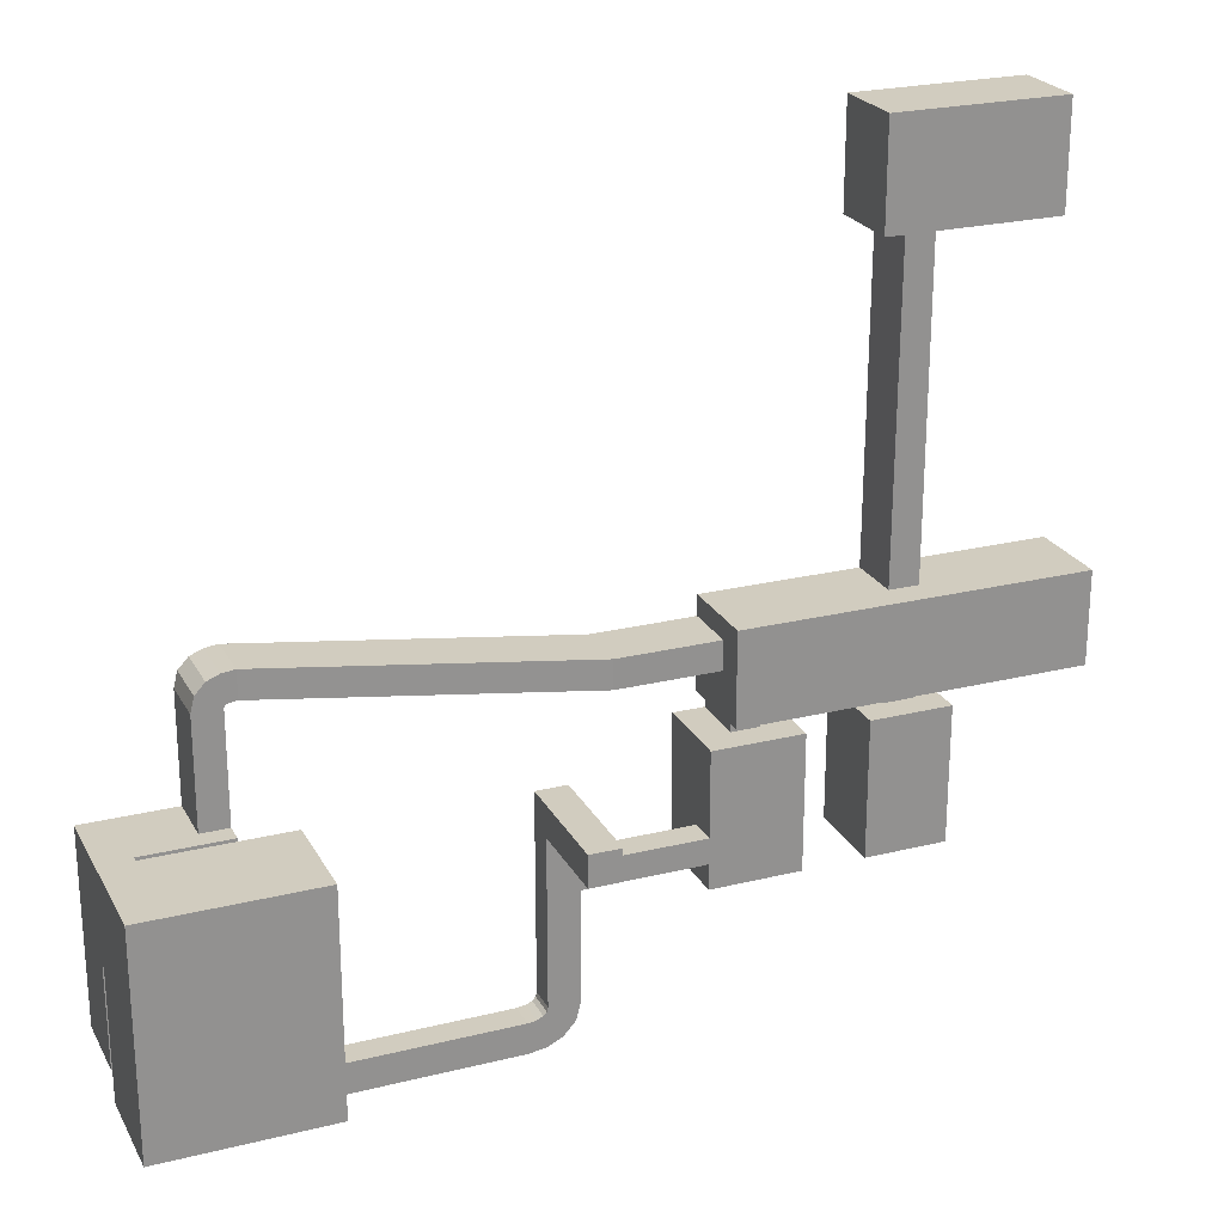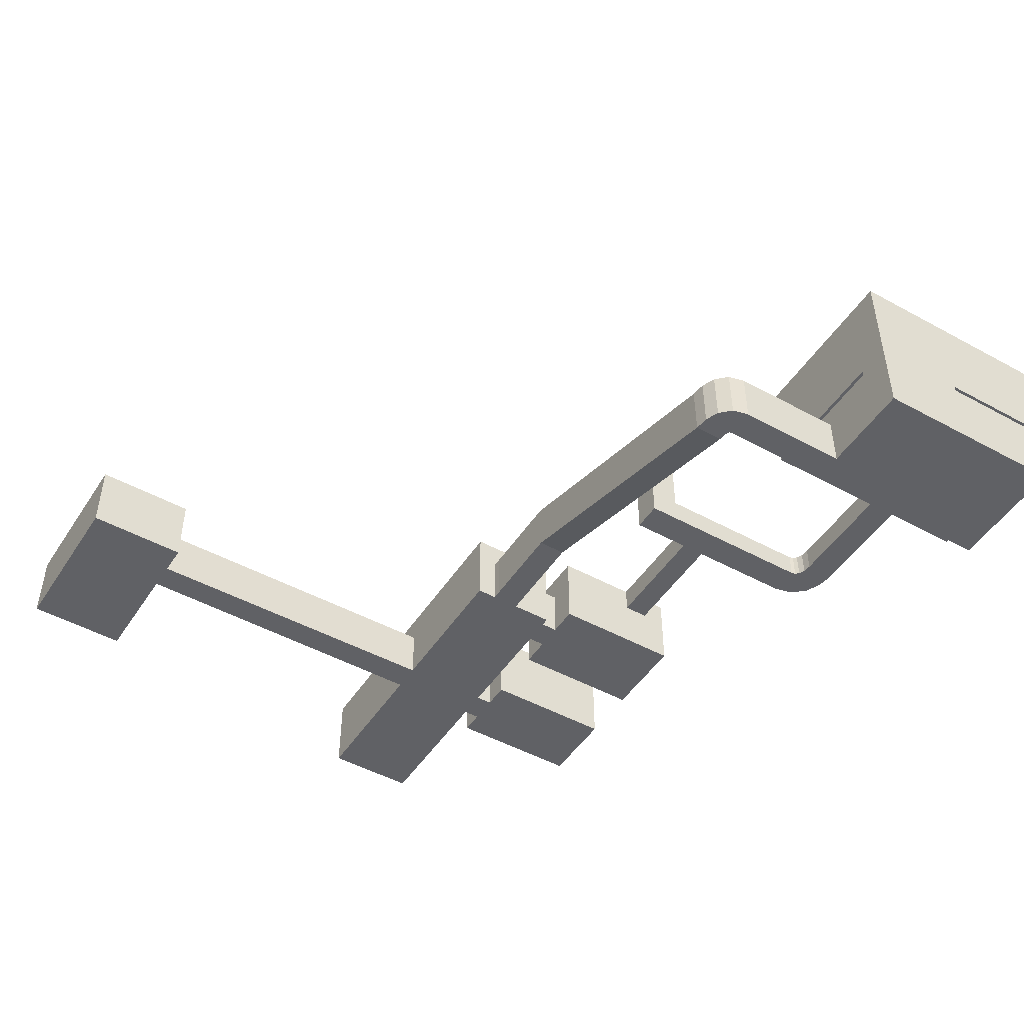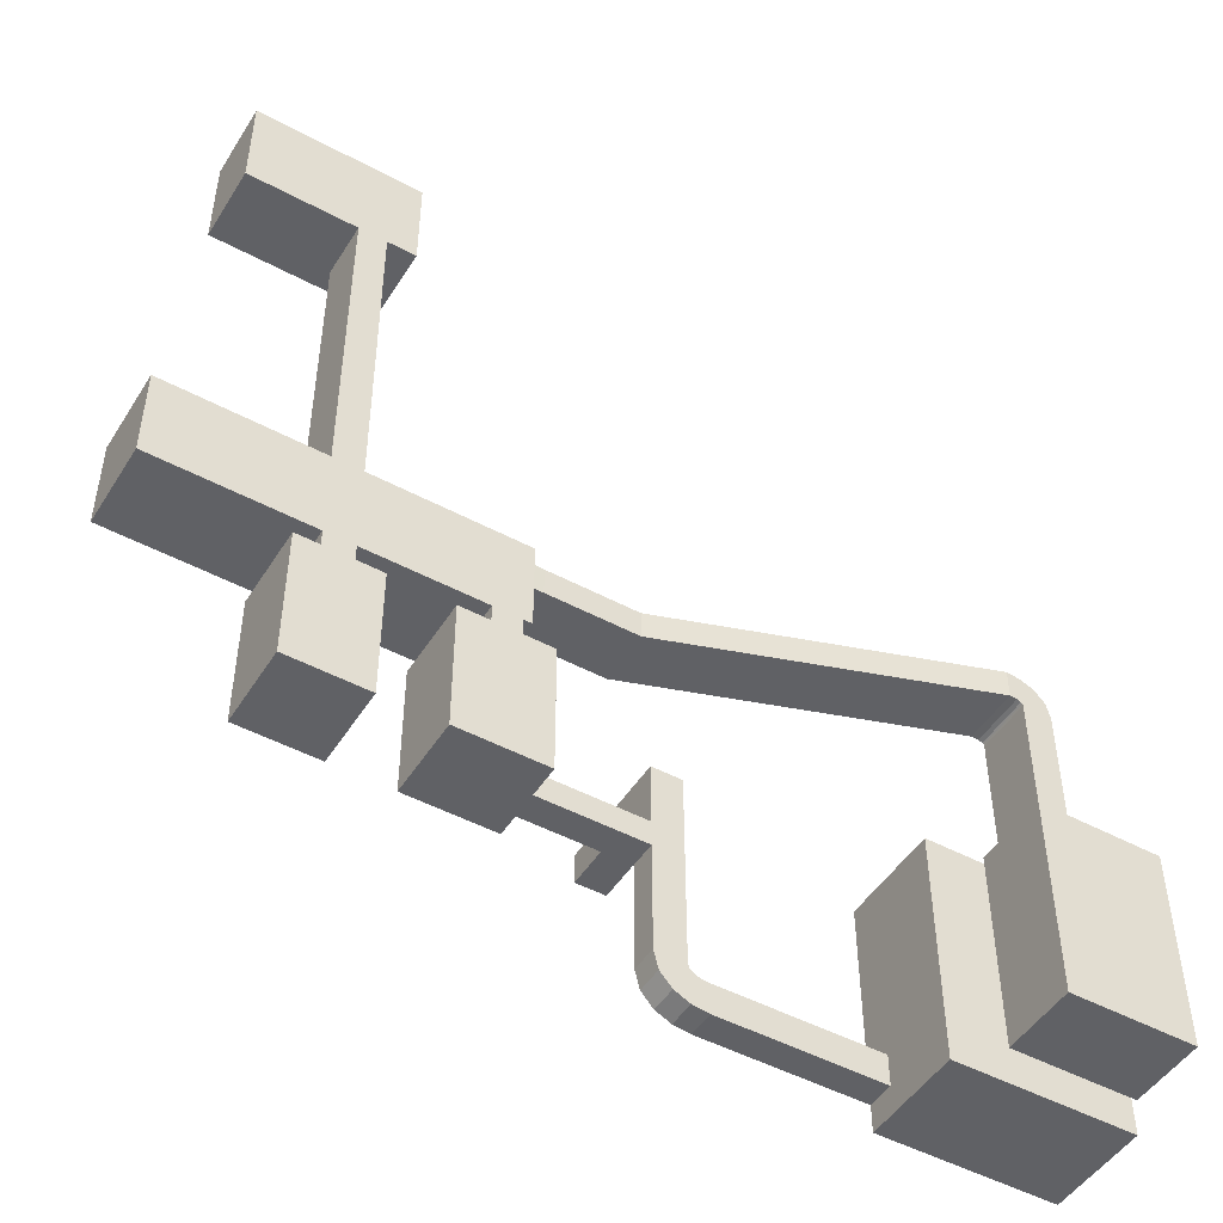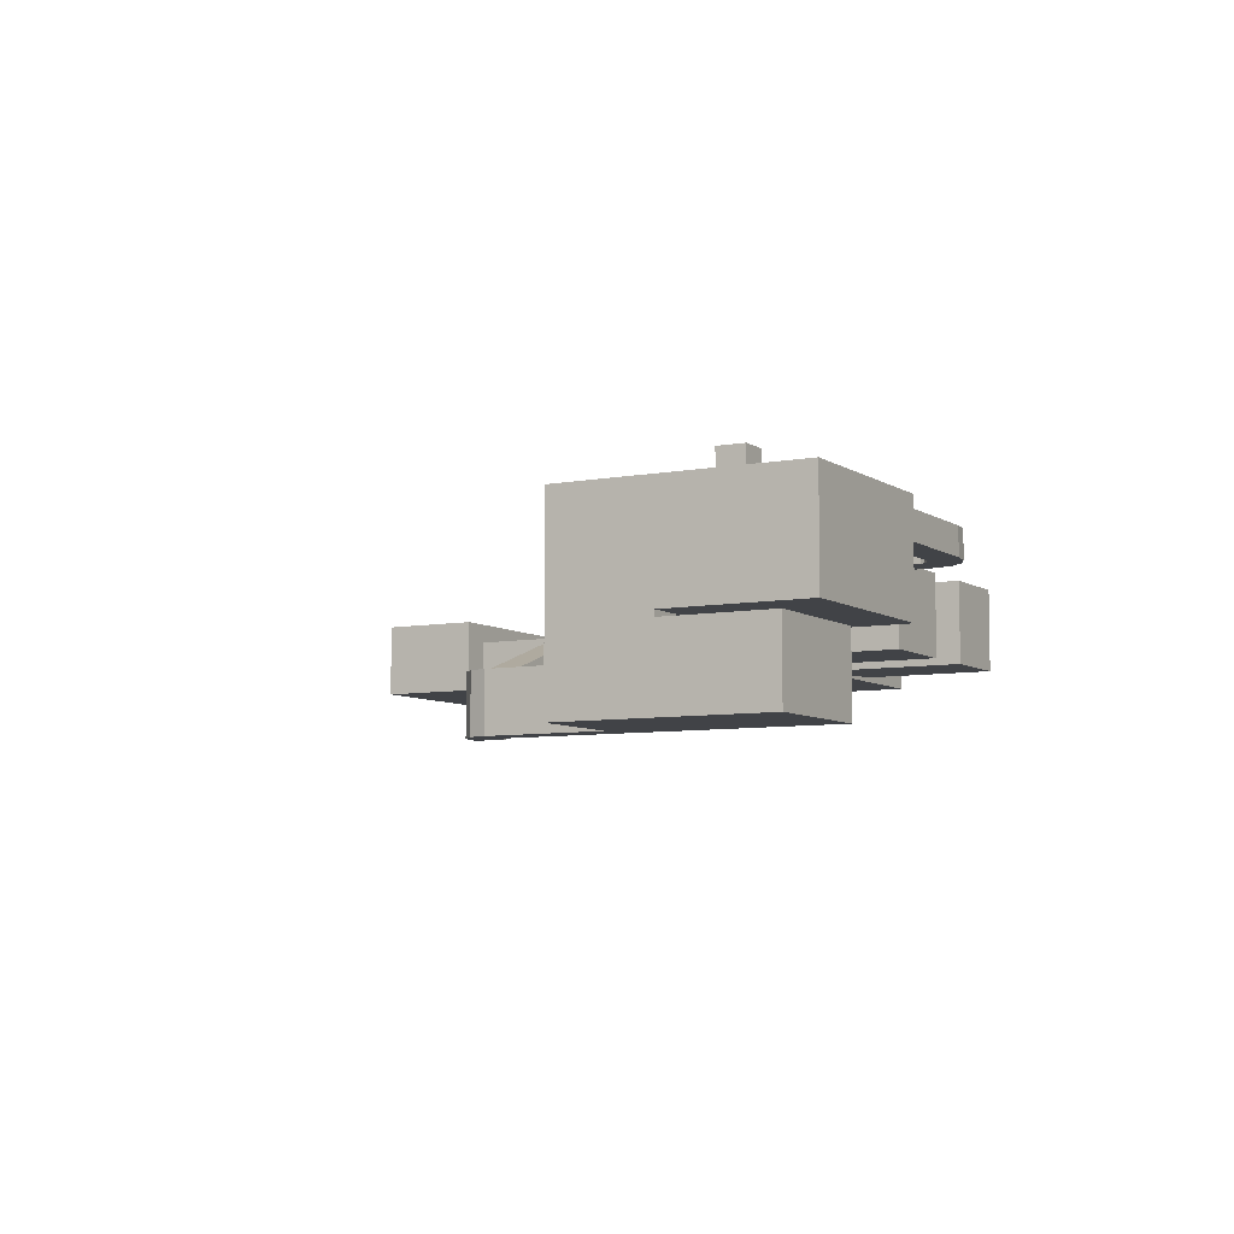
<metadata>
{"format":"obj","ext":"obj","renderer":"f3d","projection":"perspective","resolution":1024,"background":"white","views":[{"elev":23.8,"azim":157.6,"up":"+Z"},{"elev":-48.1,"azim":58.4,"up":"+Y"},{"elev":-48.6,"azim":-30.9,"up":"+Z"},{"elev":-7.0,"azim":119.2,"up":"+Y"}]}
</metadata>
<code>
o Room_Cube
v 10.56 4.943 -4.483
v 10.56 -0.000685 -4.483
v 10.56 4.943 0.9596
v 10.56 -0.000685 0.9596
v -9.751 4.943 -4.483
v -9.751 -0.000685 -4.483
v -9.751 4.943 0.9596
v -9.751 -0.000685 0.9596
v 10.04 -0.000684 -4.483
v 8.363 -0.000684 -4.483
v 10.04 4.943 0.9596
v 8.363 4.943 0.9596
v 8.363 -0.000684 0.9596
v 10.04 -0.000684 0.9596
v 8.363 4.943 -4.483
v 10.04 4.943 -4.483
v 1.281 -0.000684 -4.483
v -0.4828 -0.000684 -4.483
v 1.281 4.943 0.9596
v -0.4828 4.943 0.9596
v -0.4828 -0.000684 0.9596
v 1.281 -0.000684 0.9596
v -0.4828 4.943 -4.483
v 1.281 4.943 -4.483
v 10.56 3.244 -4.483
v -9.751 3.244 0.9596
v 10.56 3.244 0.9596
v -9.751 3.244 -4.483
v 8.363 3.244 -4.483
v 10.04 3.244 -4.483
v 10.04 3.244 0.9596
v 8.363 3.244 0.9596
v -0.4828 3.244 -4.483
v 1.281 3.244 -4.483
v 1.281 3.244 0.9596
v -0.4828 3.244 0.9596
v -0.4829 -0.000684 20.12
v 1.193 -0.000684 20.12
v 1.193 3.244 20.12
v -0.4829 3.244 20.12
v -7.012 4.413 20.12
v 1.193 4.413 20.12
v -0.4829 4.413 20.12
v -7.012 3.244 20.12
v -7.012 -0.000684 20.12
v 2.941 4.413 20.12
v 2.941 3.244 20.12
v 2.941 -0.000684 20.12
v -0.4829 -0.000684 26.16
v 1.193 -0.000684 26.16
v -0.4829 3.244 26.16
v -7.012 4.413 26.16
v 1.193 4.413 26.16
v -0.4829 4.413 26.16
v -7.012 3.244 26.16
v -7.012 -0.000684 26.16
v 2.941 4.413 26.16
v 2.941 3.244 26.16
v 2.941 -0.000684 26.16
v 1.193 3.244 26.16
v 1.281 -0.000684 -5.459
v -0.4828 -0.000684 -5.459
v -0.4828 3.244 -5.459
v 1.281 3.244 -5.459
v 10.04 -0.000684 -5.503
v 8.363 -0.000684 -5.503
v 8.363 3.244 -5.503
v 10.04 3.244 -5.503
v -0.4828 4.86 -5.459
v 1.281 4.86 -5.459
v 8.363 4.86 -5.503
v 10.04 4.86 -5.503
v 2.885 -0.000684 -5.459
v 2.885 3.244 -5.459
v 2.885 4.86 -5.459
v -1.905 -0.000684 -5.459
v -1.905 3.244 -5.459
v -1.905 4.86 -5.459
v 1.281 -0.000684 -13.47
v -0.4828 -0.000684 -13.47
v -0.4828 4.86 -13.47
v 1.281 4.86 -13.47
v 2.885 -0.000684 -13.47
v 2.885 3.244 -13.47
v 2.885 4.86 -13.47
v -1.905 -0.000684 -13.47
v -1.905 3.244 -13.47
v -1.905 4.86 -13.47
v 1.281 3.244 -13.47
v -0.4828 3.244 -13.47
v 11.88 -0.000684 -5.503
v 11.88 3.244 -5.503
v 11.88 4.86 -5.503
v 6.539 -0.000684 -5.503
v 6.539 3.244 -5.503
v 6.539 4.86 -5.503
v 10.04 -0.000684 -13.47
v 8.363 -0.000684 -13.47
v 8.363 4.86 -13.47
v 10.04 4.86 -13.47
v 11.88 -0.000684 -13.47
v 11.88 3.244 -13.47
v 11.88 4.86 -13.47
v 6.539 -0.000684 -13.47
v 6.539 3.244 -13.47
v 6.539 4.86 -13.47
v 10.04 3.244 -13.47
v 8.363 3.244 -13.47
v 11.88 3.244 -10.46
v 11.88 3.244 -11.97
v 11.88 -0.000684 -11.97
v 11.88 -0.000684 -10.46
v 10.04 -0.000684 -10.46
v 10.04 -0.000684 -11.97
v 8.363 -0.000684 -11.97
v 8.363 -0.000684 -10.46
v 11.88 4.86 -10.46
v 11.88 4.86 -11.97
v 6.539 4.86 -10.46
v 6.539 4.86 -11.97
v 8.363 4.86 -11.97
v 8.363 4.86 -10.46
v 6.539 -0.000684 -10.46
v 6.539 -0.000684 -11.97
v 6.539 3.244 -11.97
v 6.539 3.244 -10.46
v 10.04 4.86 -10.46
v 10.04 4.86 -11.97
v 20.8 3.244 -10.46
v 20.8 3.244 -11.97
v 20.8 4.86 -10.46
v 20.8 4.86 -11.97
v 18.96 3.244 -11.97
v 18.96 4.86 -11.97
v 18.96 4.86 -10.46
v 18.96 3.244 -10.46
v 20.8 4.86 -6.763
v 20.8 3.244 -6.763
v 18.96 3.244 -6.763
v 18.96 4.86 -6.763
v 20.8 4.86 -8.61
v 18.96 4.86 -8.61
v 20.8 3.244 -8.61
v 18.96 3.244 -8.61
v 20.8 10.41 -6.763
v 18.96 10.41 -6.763
v 20.8 10.41 -8.61
v 18.96 10.41 -8.61
v 20.8 4.86 -18.41
v 20.8 3.244 -18.41
v 18.96 3.244 -18.41
v 18.96 4.86 -18.41
v 21.93 4.86 -19.1
v 21.93 3.244 -19.1
v 21.93 3.244 -20.93
v 21.93 4.86 -20.93
v 21.43 3.244 -19.03
v 21.06 3.244 -18.87
v 20.86 3.244 -18.67
v 19.25 3.244 -19.54
v 19.97 3.244 -20.34
v 20.91 3.244 -20.79
v 19.25 4.86 -19.54
v 19.97 4.86 -20.34
v 20.91 4.86 -20.79
v 20.86 4.86 -18.67
v 21.06 4.86 -18.87
v 21.43 4.86 -19.03
v 31.65 4.86 -19.1
v 31.65 3.244 -19.1
v 31.65 3.244 -20.93
v 31.65 4.86 -20.93
v 42.11 4.86 -19.1
v 42.11 3.244 -19.1
v 42.11 3.244 -20.93
v 42.11 4.86 -20.93
v 31.65 -1.186 -20.93
v 31.65 -1.186 -19.1
v 42.11 -1.186 -20.93
v 42.11 -1.186 -19.1
v 31.65 4.86 -8.917
v 31.65 3.244 -8.917
v 42.11 4.86 -8.917
v 42.11 3.244 -8.917
v 42.11 -1.186 -8.917
v 31.65 -1.186 -8.917
v 31.65 3.244 -22.52
v 31.65 4.86 -22.52
v 42.11 3.244 -22.52
v 42.11 4.86 -22.52
v 31.65 -1.186 -22.52
v 42.11 -1.186 -22.52
v 40.1 4.86 -20.93
v 40.1 4.86 -19.1
v 40.1 -1.186 -19.1
v 40.1 -1.186 -20.93
v 40.1 4.86 -8.917
v 40.1 3.244 -8.917
v 40.1 -1.186 -8.917
v 40.1 4.86 -22.52
v 40.1 3.244 -22.52
v 40.1 -1.186 -22.52
v 31.65 -1.186 -14.55
v 42.11 -1.186 -14.55
v 31.65 3.244 -14.55
v 42.11 3.244 -14.55
v 42.11 4.86 -14.55
v 31.65 4.86 -14.55
v 40.1 4.86 -14.55
v 40.1 -1.186 -14.55
v 40.1 -1.532 -8.917
v 42.11 -1.532 -8.917
v 42.11 -1.532 -14.55
v 40.1 -1.532 -14.55
v 34.85 -1.532 -20.74
v 42.11 -5.966 -20.74
v 40.1 -5.966 -20.74
v 34.85 -5.966 -20.74
v 40.1 -5.966 -14.55
v 34.85 -5.966 -8.917
v 34.85 -5.966 -14.55
v 34.85 -1.532 -8.917
v 34.85 -1.532 -14.55
v 42.11 -5.966 -14.55
v 42.11 -1.532 -20.74
v 40.1 -1.532 -20.74
v 42.11 -5.966 -8.917
v 40.1 -5.966 -8.917
v 33.33 4.86 -19.1
v 33.33 -1.186 -19.1
v 33.33 4.86 -8.917
v 33.33 3.244 -8.917
v 33.33 -1.186 -8.917
v 33.33 4.86 -20.93
v 33.33 -1.186 -20.93
v 33.33 4.86 -22.52
v 33.33 3.244 -22.52
v 33.33 -1.186 -22.52
v 33.33 4.86 -14.55
v 33.33 -1.186 -14.55
v 40.1 -2.719 -20.74
v 42.11 -2.719 -14.55
v 42.11 -2.719 -20.74
v 34.85 -2.719 -14.55
v 34.85 -2.719 -20.74
v 42.11 -2.719 -8.917
v 40.1 -2.719 -8.917
v 34.85 -2.719 -8.917
v 36.55 -1.532 -20.74
v 36.55 -1.532 -8.917
v 36.55 -5.966 -14.55
v 36.55 -1.532 -14.55
v 36.55 -5.966 -8.917
v 36.55 -5.966 -20.74
v 36.55 -2.719 -8.917
v 36.55 -2.719 -20.74
v 34.85 -2.719 -2.271
v 34.85 -5.966 -2.271
v 36.55 -2.719 -2.271
v 36.55 -5.966 -2.271
v 34.1 -2.719 -1.956
v 34.1 -5.966 -1.956
v 34.1 -2.719 -0.2544
v 34.1 -5.966 -0.2544
v 34.5 -5.966 -1.995
v 34.74 -5.966 -2.079
v 34.82 -5.966 -2.145
v 36.31 -5.966 -1.323
v 35.69 -5.966 -0.6656
v 34.91 -5.966 -0.343
v 36.31 -2.719 -1.323
v 35.69 -2.719 -0.6656
v 34.91 -2.719 -0.343
v 34.82 -2.719 -2.145
v 34.74 -2.719 -2.079
v 34.5 -2.719 -1.995
v 16.53 3.252 -1.956
v 16.53 0.004837 -1.956
v 16.53 3.252 -0.2544
v 16.53 0.004837 -0.2544
v 11.1 3.252 -1.956
v 11.1 0.004837 -1.956
v 11.1 3.252 -0.2544
v 11.1 0.004837 -0.2544
v 10.56 -0.000685 -0.2423
v 10.56 3.244 -0.2424
v 10.56 -0.000685 -1.96
v 10.56 3.244 -1.96
f 20 5 23
f 26 20 36
f 28 7 26
f 14 285 287
f 288 286 3
f 25 16 30
f 29 24 34
f 30 15 29
f 22 10 17
f 13 9 10
f 31 3 27
f 32 11 31
f 3 16 1
f 11 15 16
f 8 18 6
f 21 17 18
f 33 5 28
f 34 23 33
f 35 12 32
f 35 20 19
f 12 24 15
f 19 23 24
f 38 35 22
f 22 32 13
f 18 28 6
f 14 27 4
f 10 34 17
f 9 25 30
f 287 25 2
f 6 26 8
f 21 26 36
f 55 54 51
f 56 51 49
f 47 57 46
f 44 37 40
f 39 43 40
f 38 47 39
f 43 44 40
f 54 41 43
f 39 46 42
f 55 45 44
f 48 58 47
f 52 44 41
f 37 50 38
f 46 53 42
f 42 54 43
f 56 37 45
f 38 59 48
f 57 60 53
f 53 51 54
f 51 50 49
f 50 58 59
f 13 31 14
f 18 63 33
f 34 61 17
f 17 62 18
f 33 64 34
f 10 67 29
f 9 66 10
f 29 68 30
f 30 65 9
f 67 72 68
f 63 70 64
f 70 74 64
f 64 73 61
f 63 78 69
f 62 77 63
f 74 83 73
f 73 79 61
f 69 82 70
f 75 84 74
f 78 81 69
f 76 87 77
f 61 80 62
f 70 85 75
f 62 86 76
f 77 88 78
f 82 84 85
f 81 89 82
f 87 81 88
f 86 90 87
f 79 90 80
f 89 83 84
f 72 92 68
f 68 91 65
f 67 96 71
f 66 95 67
f 110 101 111
f 114 98 115
f 111 97 114
f 118 102 110
f 120 99 121
f 124 105 125
f 128 103 118
f 115 104 124
f 121 100 128
f 125 106 120
f 100 102 103
f 108 100 99
f 105 99 106
f 104 108 105
f 97 108 98
f 107 101 102
f 95 119 96
f 126 120 119
f 71 127 72
f 122 128 127
f 66 123 94
f 116 124 123
f 72 117 93
f 127 118 117
f 94 126 95
f 123 125 126
f 96 122 71
f 119 121 122
f 93 109 92
f 134 149 132
f 91 113 65
f 112 114 113
f 65 116 66
f 113 115 116
f 92 112 91
f 109 111 112
f 131 130 129
f 134 131 135
f 136 130 133
f 137 147 141
f 117 136 109
f 109 133 110
f 118 135 117
f 110 134 118
f 140 138 139
f 143 137 141
f 144 138 143
f 142 139 144
f 135 144 136
f 136 143 129
f 129 141 131
f 131 142 135
f 147 146 148
f 141 148 142
f 140 145 137
f 142 146 140
f 155 157 154
f 132 150 130
f 130 151 133
f 133 152 134
f 155 172 156
f 156 162 155
f 156 168 165
f 154 168 153
f 162 158 157
f 161 159 158
f 159 151 150
f 165 161 162
f 164 160 161
f 163 151 160
f 165 167 164
f 164 166 163
f 166 152 163
f 157 167 168
f 158 166 167
f 159 149 166
f 193 173 194
f 154 171 155
f 156 169 153
f 153 170 154
f 175 173 176
f 205 186 203
f 176 189 175
f 179 202 196
f 195 179 196
f 175 180 174
f 203 233 240
f 170 177 171
f 197 184 198
f 184 199 198
f 206 183 207
f 207 197 209
f 204 184 206
f 208 182 205
f 201 190 200
f 187 238 237
f 177 187 171
f 171 188 172
f 172 236 234
f 175 192 179
f 193 190 176
f 201 192 189
f 237 200 236
f 209 231 239
f 198 233 232
f 231 198 232
f 185 211 199
f 230 196 235
f 196 238 235
f 234 194 229
f 195 204 180
f 194 239 229
f 169 205 170
f 180 206 174
f 173 209 194
f 174 207 173
f 178 240 230
f 170 203 178
f 210 213 204
f 199 214 210
f 204 212 185
f 249 245 256
f 248 221 244
f 221 245 244
f 214 225 213
f 242 227 246
f 223 249 252
f 224 217 219
f 219 254 251
f 241 216 243
f 220 260 253
f 246 228 247
f 251 220 253
f 224 228 227
f 250 223 252
f 213 243 242
f 230 210 195
f 229 208 169
f 172 229 169
f 235 191 177
f 178 235 177
f 181 232 182
f 232 186 182
f 239 181 208
f 187 236 188
f 234 200 193
f 237 202 201
f 240 199 210
f 242 216 224
f 212 247 211
f 255 222 250
f 226 243 225
f 213 246 212
f 244 215 223
f 222 244 223
f 256 218 254
f 241 254 217
f 247 250 211
f 211 252 214
f 219 253 228
f 228 255 247
f 251 218 221
f 252 226 214
f 226 256 241
f 264 265 262
f 248 258 220
f 255 257 248
f 253 259 255
f 262 280 264
f 264 273 270
f 263 276 273
f 262 276 261
f 270 266 265
f 269 267 266
f 267 260 258
f 270 272 269
f 269 271 268
f 268 259 260
f 273 275 272
f 272 274 271
f 274 259 271
f 265 275 276
f 266 274 275
f 267 257 274
f 280 283 279
f 261 278 262
f 263 280 279
f 263 277 261
f 283 288 281
f 279 281 277
f 278 284 280
f 277 282 278
f 282 288 287
f 285 27 286
f 284 286 283
f 287 284 282
f 39 36 35
f 21 40 37
f 21 38 22
f 20 7 5
f 26 7 20
f 28 5 7
f 2 9 287
f 9 14 287
f 14 4 285
f 1 25 288
f 286 27 3
f 1 288 3
f 25 1 16
f 29 15 24
f 30 16 15
f 22 13 10
f 13 14 9
f 31 11 3
f 32 12 11
f 3 11 16
f 11 12 15
f 8 21 18
f 21 22 17
f 33 23 5
f 34 24 23
f 35 19 12
f 35 36 20
f 12 19 24
f 19 20 23
f 38 39 35
f 22 35 32
f 18 33 28
f 14 31 27
f 10 29 34
f 9 2 25
f 287 288 25
f 6 28 26
f 21 8 26
f 55 52 54
f 56 55 51
f 47 58 57
f 44 45 37
f 39 42 43
f 38 48 47
f 43 41 44
f 54 52 41
f 39 47 46
f 55 56 45
f 48 59 58
f 52 55 44
f 37 49 50
f 46 57 53
f 42 53 54
f 56 49 37
f 38 50 59
f 57 58 60
f 53 60 51
f 51 60 50
f 50 60 58
f 13 32 31
f 18 62 63
f 34 64 61
f 17 61 62
f 33 63 64
f 10 66 67
f 9 65 66
f 29 67 68
f 30 68 65
f 67 71 72
f 63 69 70
f 70 75 74
f 64 74 73
f 63 77 78
f 62 76 77
f 74 84 83
f 73 83 79
f 69 81 82
f 75 85 84
f 78 88 81
f 76 86 87
f 61 79 80
f 70 82 85
f 62 80 86
f 77 87 88
f 82 89 84
f 81 90 89
f 87 90 81
f 86 80 90
f 79 89 90
f 89 79 83
f 72 93 92
f 68 92 91
f 67 95 96
f 66 94 95
f 110 102 101
f 114 97 98
f 111 101 97
f 118 103 102
f 120 106 99
f 124 104 105
f 128 100 103
f 115 98 104
f 121 99 100
f 125 105 106
f 100 107 102
f 108 107 100
f 105 108 99
f 104 98 108
f 97 107 108
f 107 97 101
f 95 126 119
f 126 125 120
f 71 122 127
f 122 121 128
f 66 116 123
f 116 115 124
f 72 127 117
f 127 128 118
f 94 123 126
f 123 124 125
f 96 119 122
f 119 120 121
f 93 117 109
f 134 152 149
f 91 112 113
f 112 111 114
f 65 113 116
f 113 114 115
f 92 109 112
f 109 110 111
f 131 132 130
f 134 132 131
f 136 129 130
f 137 145 147
f 117 135 136
f 109 136 133
f 118 134 135
f 110 133 134
f 140 137 138
f 143 138 137
f 144 139 138
f 142 140 139
f 135 142 144
f 136 144 143
f 129 143 141
f 131 141 142
f 147 145 146
f 141 147 148
f 140 146 145
f 142 148 146
f 155 162 157
f 132 149 150
f 130 150 151
f 133 151 152
f 155 171 172
f 156 165 162
f 156 153 168
f 154 157 168
f 162 161 158
f 161 160 159
f 159 160 151
f 165 164 161
f 164 163 160
f 163 152 151
f 165 168 167
f 164 167 166
f 166 149 152
f 157 158 167
f 158 159 166
f 159 150 149
f 193 176 173
f 154 170 171
f 156 172 169
f 153 169 170
f 175 174 173
f 205 182 186
f 176 190 189
f 179 192 202
f 195 180 179
f 175 179 180
f 203 186 233
f 170 178 177
f 197 183 184
f 184 185 199
f 206 184 183
f 207 183 197
f 204 185 184
f 208 181 182
f 201 189 190
f 187 191 238
f 177 191 187
f 171 187 188
f 172 188 236
f 175 189 192
f 193 200 190
f 201 202 192
f 237 201 200
f 209 197 231
f 198 199 233
f 231 197 198
f 185 212 211
f 230 195 196
f 196 202 238
f 234 193 194
f 195 210 204
f 194 209 239
f 169 208 205
f 180 204 206
f 173 207 209
f 174 206 207
f 178 203 240
f 170 205 203
f 210 214 213
f 199 211 214
f 204 213 212
f 249 215 245
f 248 220 221
f 221 218 245
f 214 226 225
f 242 224 227
f 223 215 249
f 224 216 217
f 219 217 254
f 241 217 216
f 220 258 260
f 246 227 228
f 251 221 220
f 224 219 228
f 250 222 223
f 213 225 243
f 230 240 210
f 229 239 208
f 172 234 229
f 235 238 191
f 178 230 235
f 181 231 232
f 232 233 186
f 239 231 181
f 187 237 236
f 234 236 200
f 237 238 202
f 240 233 199
f 242 243 216
f 212 246 247
f 255 248 222
f 226 241 243
f 213 242 246
f 244 245 215
f 222 248 244
f 256 245 218
f 241 256 254
f 247 255 250
f 211 250 252
f 219 251 253
f 228 253 255
f 251 254 218
f 252 249 226
f 226 249 256
f 264 270 265
f 248 257 258
f 255 259 257
f 253 260 259
f 262 278 280
f 264 263 273
f 263 261 276
f 262 265 276
f 270 269 266
f 269 268 267
f 267 268 260
f 270 273 272
f 269 272 271
f 268 271 259
f 273 276 275
f 272 275 274
f 274 257 259
f 265 266 275
f 266 267 274
f 267 258 257
f 280 284 283
f 261 277 278
f 263 264 280
f 263 279 277
f 283 286 288
f 279 283 281
f 278 282 284
f 277 281 282
f 282 281 288
f 285 4 27
f 284 285 286
f 287 285 284
f 39 40 36
f 21 36 40
f 21 37 38

</code>
